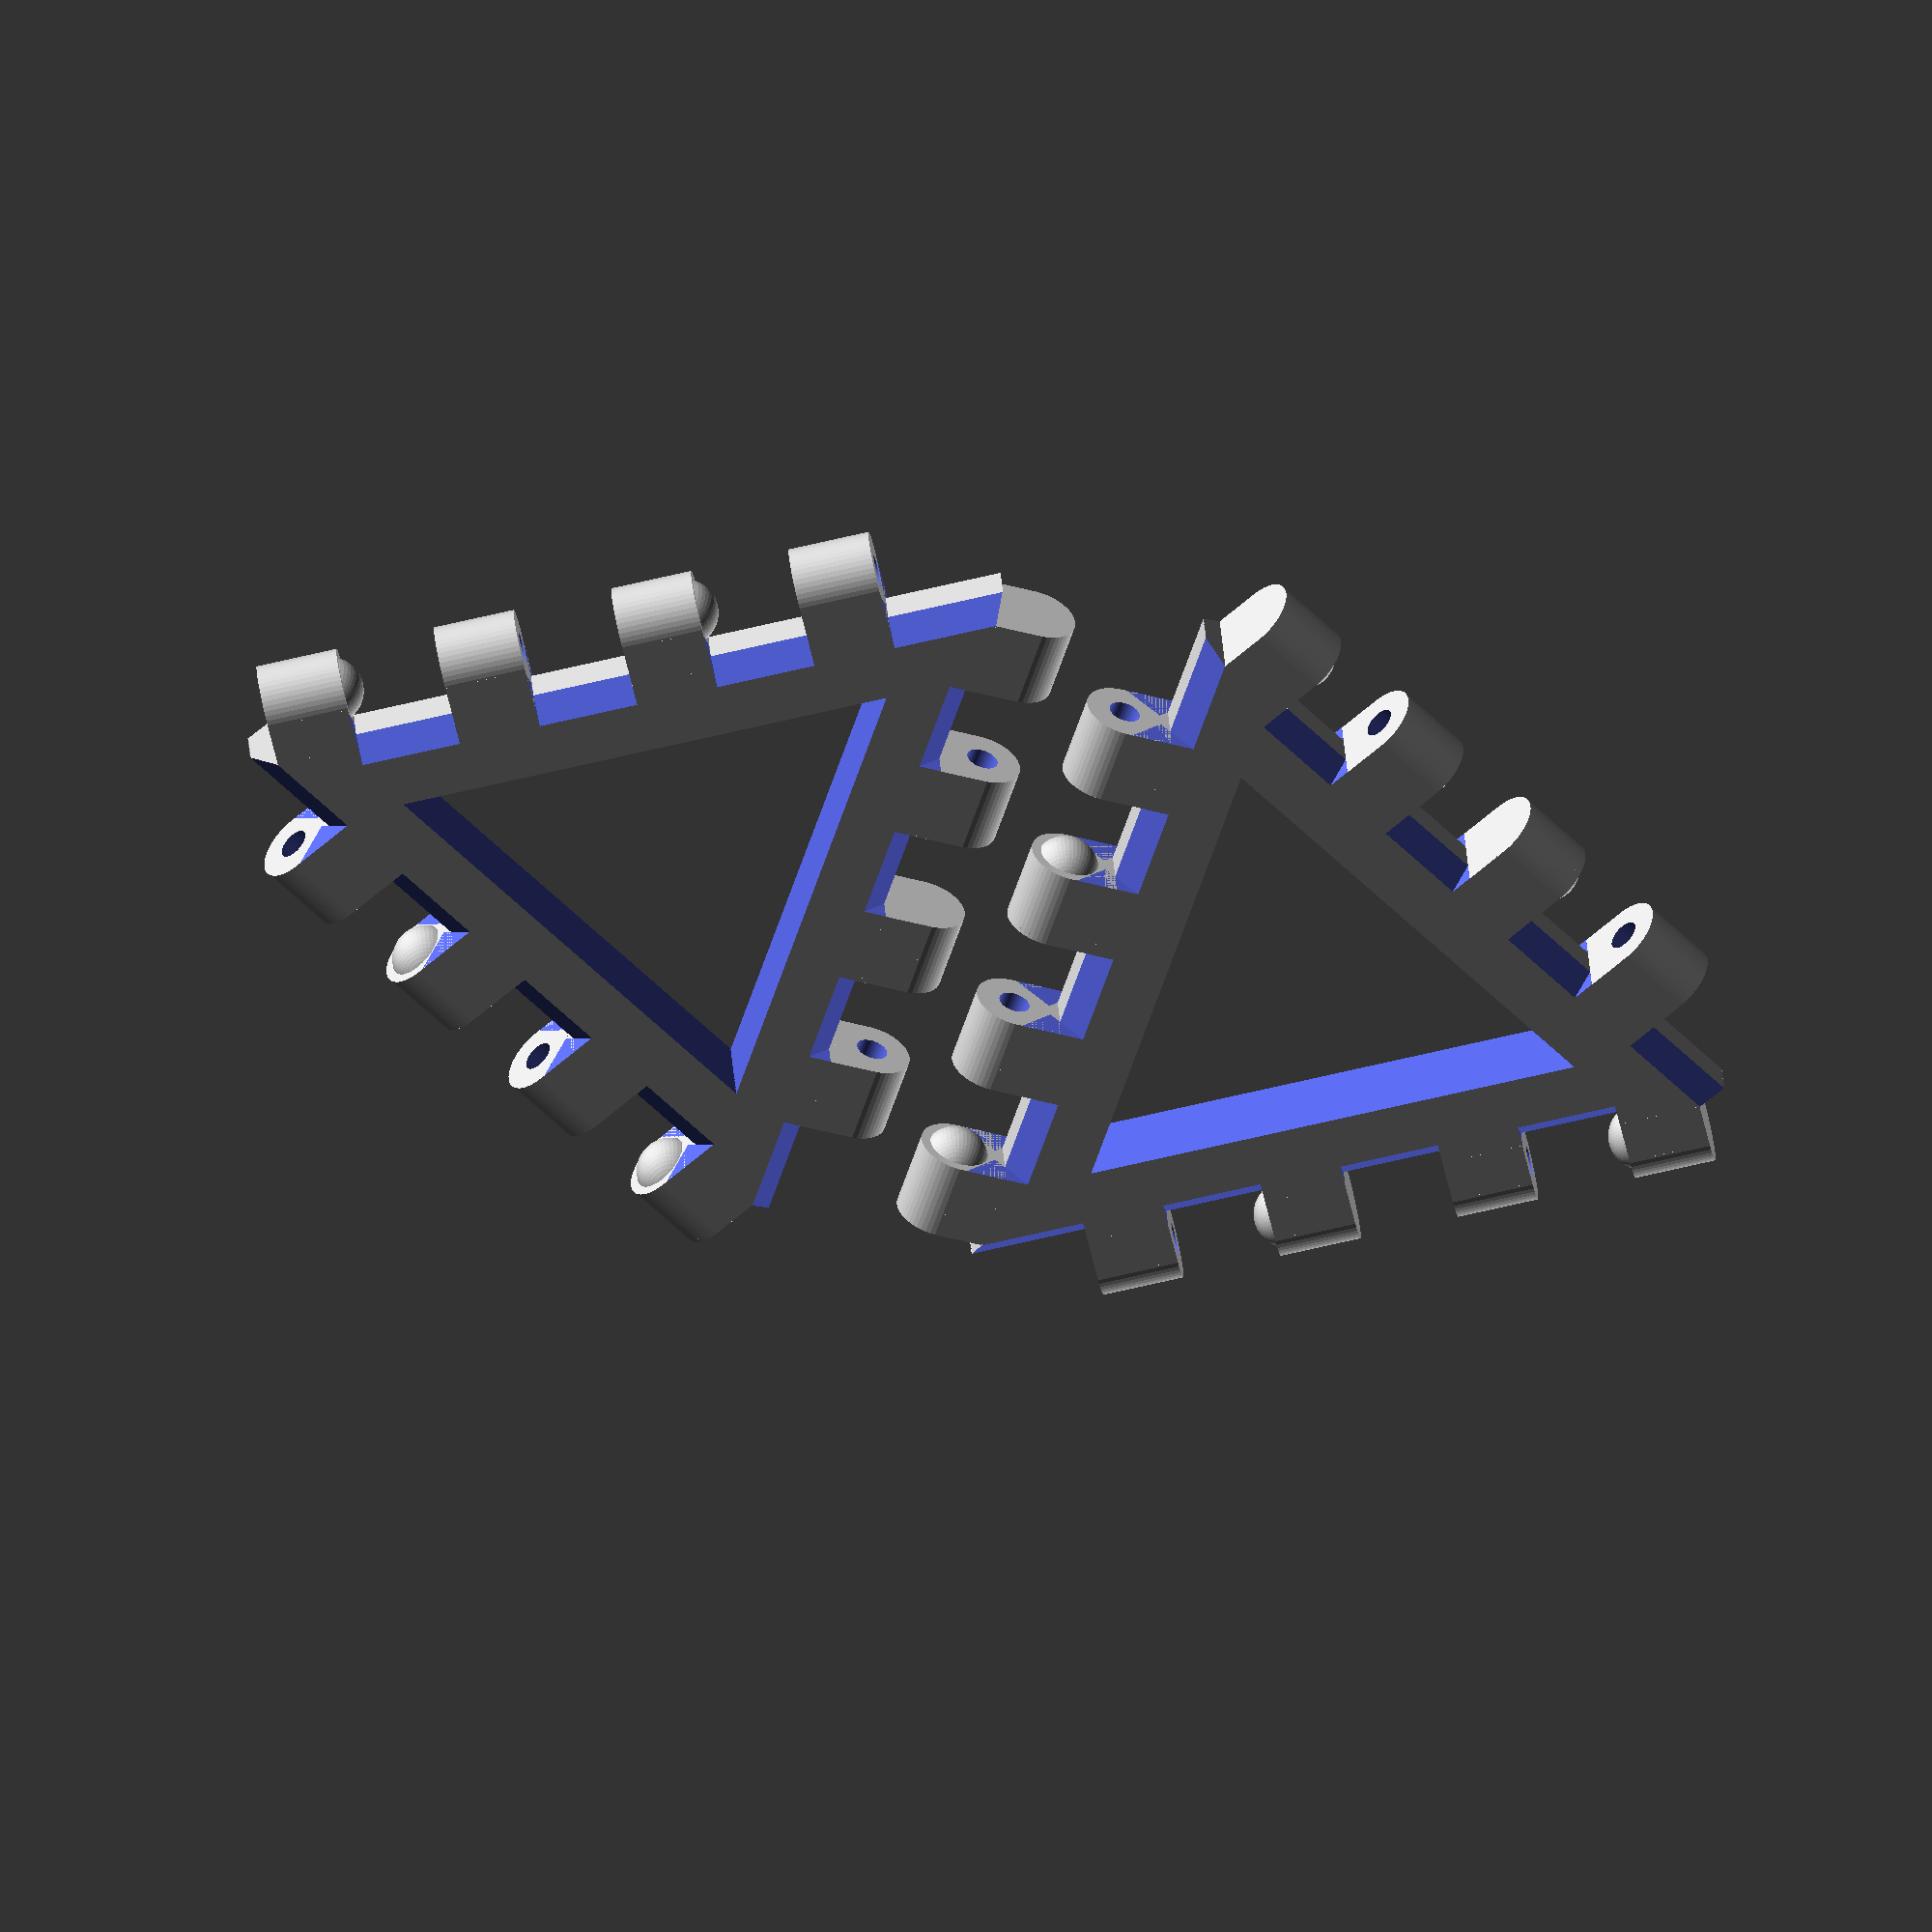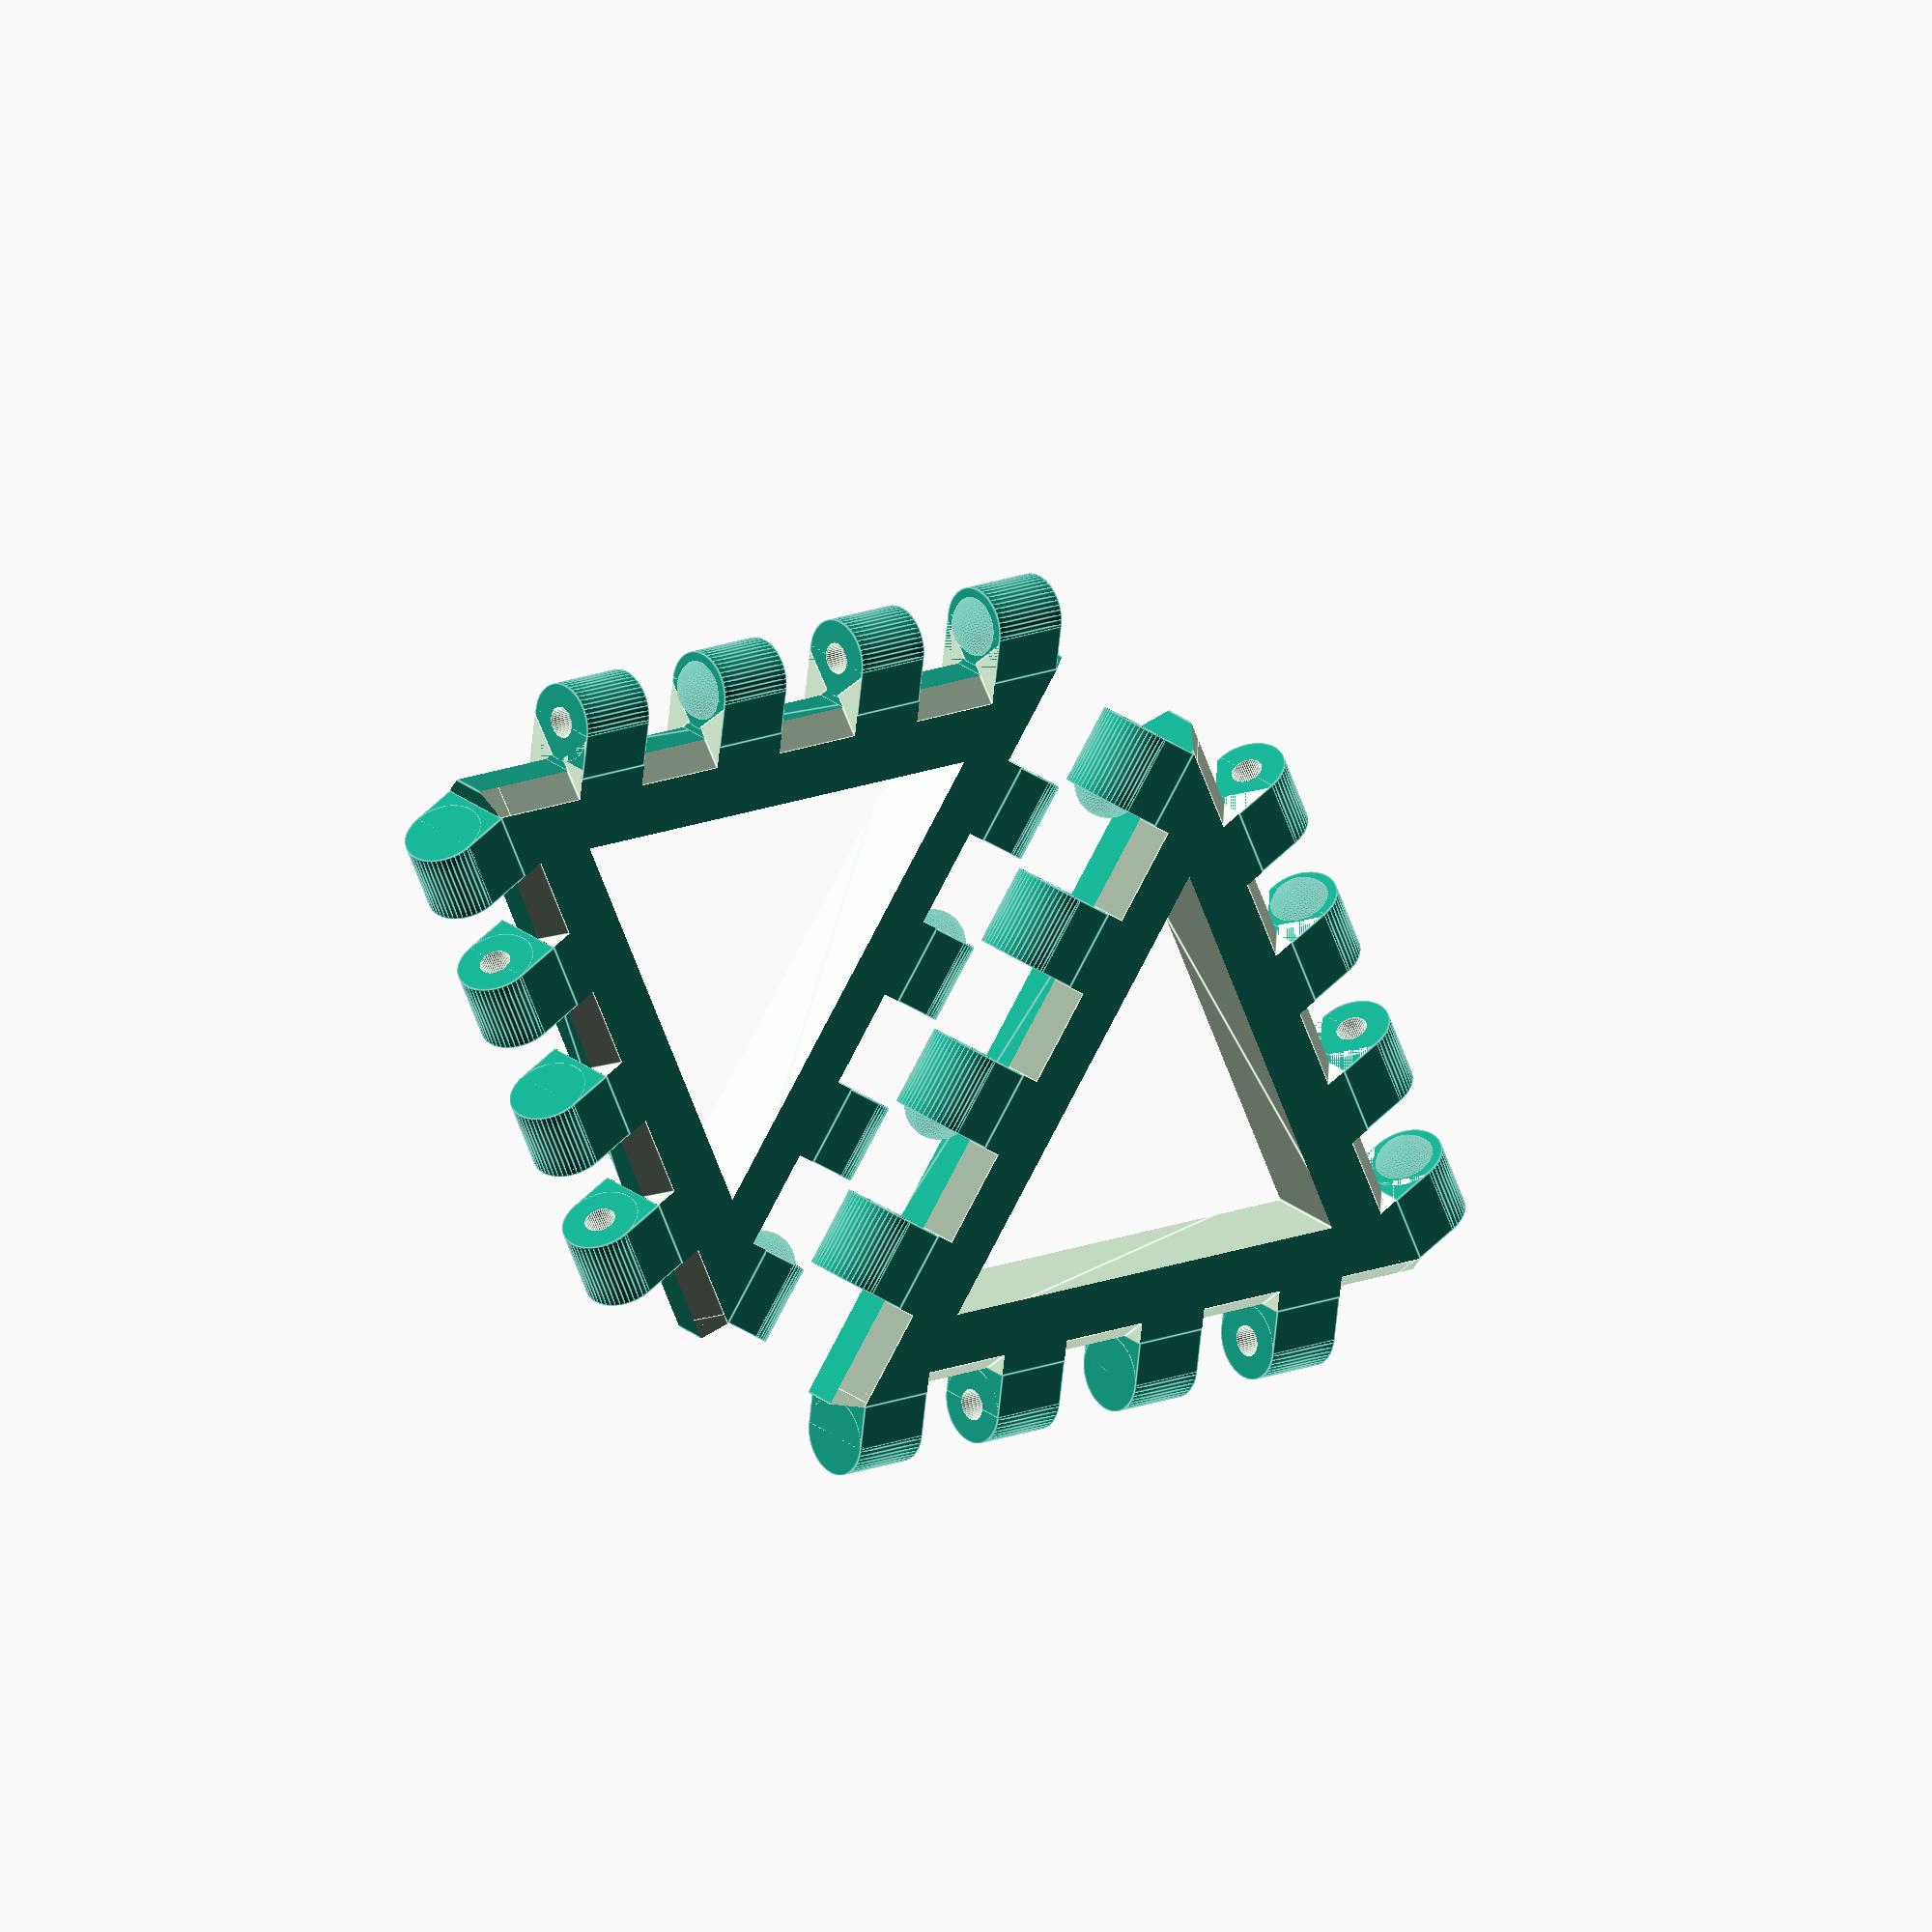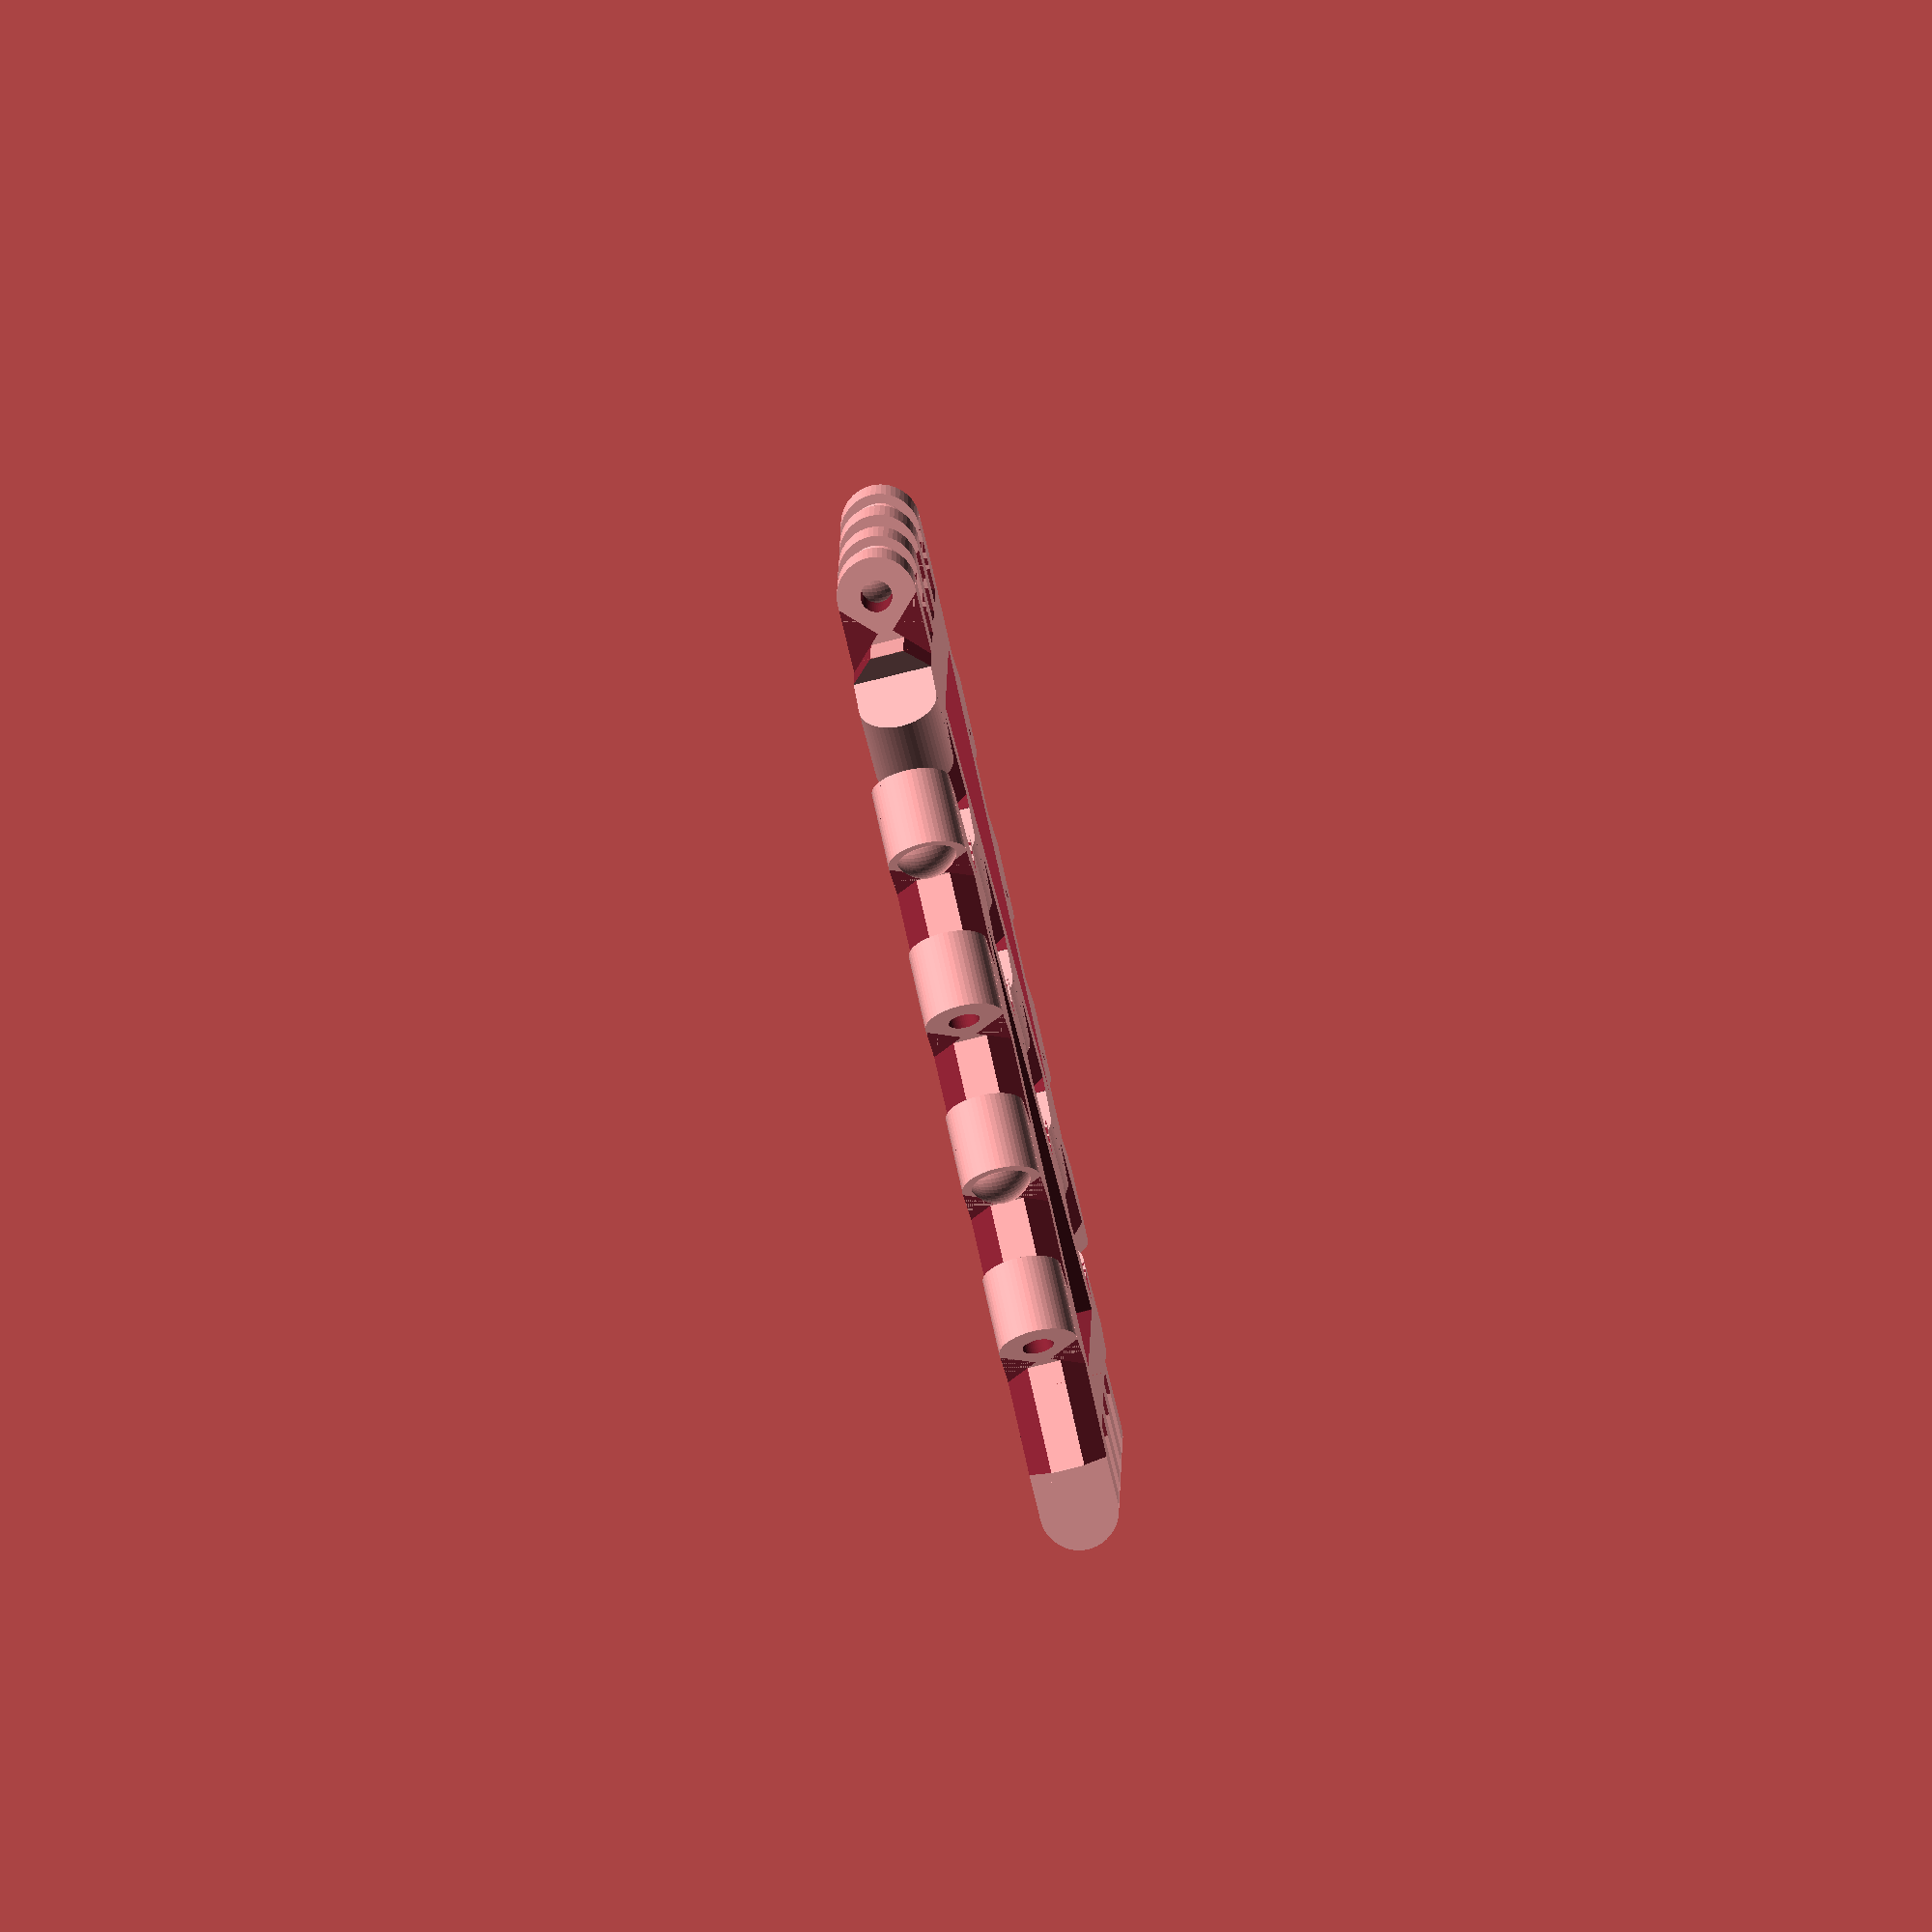
<openscad>

// truncated tetra buttonbox part maker by dmt
// based on mathgrrl polysnap tiles

// AS SUBMITTED TO THINGIVERSE CUSTOMIZER - DO NOT MODIFY THIS COPY
printable = -4;
x=.22;  // x factor to adjust fit .1 makerbot PL .22 + remove sphere for xyz

full_tile(3); 
translate([-25+printable,0,0])rotate([0,0,60])full_tile(3);


/*translate([0,-63,0])rotate([0,0,90])
  full_tile(3,thick=2.5, button_rad=2.5, inner_circle_rad = 0);
* /
//full_tile(3); 

translate([10,-60,0])rotate([0,0,30])full_tile(6);
translate([-60,-60,0])rotate([0,0,35])full_tile(5);
translate([-60,0,0])rotate([0,0,45])full_tile(4);
/*
translate([30,-55,0])rotate([0,0,180])
  full_tile(3,thick=2.5, button_rad=2.5, inner_circle_rad = 0);


translate([-30,-55,0])rotate([0,0,0])
  full_tile(3,thick=2.5, button_rad=2.5, inner_circle_rad = 0);
*/

//////////////////////////////////////////////////////////////////////////
// PARAMETERS ////////////////////////////////////////////////////////////
$fn=50;
/* [Shape] */

// Choose the number of sides for the tile
//sides = 3; // [3,4,5,6,7,8,9,10,11,12]
//sides=6;

// Choose the number of snaps on each side
snaps = 4; // [2,3,4,5,6,7,8]

/* [Size] */

// Set the length of each side, in mm
side_length = 40; 

// Set the thickness of the tile, in mm
thickness = 3.5;

//percentage of sphere radius to translate
sphere_farout=-.35+x*2/3; //was .45


// Set the border thickness, in mm
border = 3.5;	

/* [Adjust Fit] */

// Add extra space between snaps, in mm
clearance = .17+x;

// Add extra length to the snaps, in mm
lengthen = .3;



//thick=2.5; //tri
//thick=5.5; // hex
//button_rad=12.5; //hex
//button_rad=2.5;//tri
//line_thick = 4; //tri
//line_thick = 6;

angle=90;

//////////////////////////////////////////////////////////////////////////
// RENDERS ///////////////////////////////////////////////////////////////
//module full_tile(num_sides, thick=5.5, button_rad=12.5, inner_circle_rad = 0){
module full_tile(num_sides, thick=3.5, button_rad=16.5, inner_circle_rad = 0){
	//radius depends on side length
	radius = side_length/(2*sin(180/num_sides)); 
  line_thick = border/1.5/(sin(180/num_sides)); // was 6

	radiusa=radius-thickness/2/cos(180/num_sides);//-thickness/2;

	//inside radius depends on the border thickness
	inside = radiusa-border/(cos(180/num_sides)); 

	//width of each snap depends on number of snaps	-- magic formula :(
	//snapwidth = -(thickness/1.215)*sin(45)/snaps+side_length/2/snaps;
	//snapwidth = radiusa*sin(180/num_sides)/snaps;

	snapwidth = side_length/2/(snaps+1);
	//echo(snapwidth);

	outter_rad = button_rad+thick;

	circle_rad = ((inside+thickness-outter_rad)/2)/cos(angle/3);

	inner_circle_offset = circle_rad/2;

	line_length= circle_rad*2;

	translation=(button_rad+thick/2+circle_rad);

	difference(){
		union(){
			//make the polygon base
			poly_maker(num_sides,radius,radiusa,thick,button_rad,line_thick, inner_circle_rad,line_length, translation, outter_rad,inside); 

			//make the snaps
			snap_maker(num_sides,radius,radiusa,snapwidth);
		}
		union(){
			fillet_maker(num_sides,radius,radiusa,snapwidth);

			// for extra led holes if inner_circle_rad > 0
			translate([0,0,1])linear_extrude(height=thickness,center=true)
				for(i=[0:num_sides]){
					//rotation is around the z-axis [0,0,1]
					rotate(i*360/num_sides+angle,[0,0,1])translate([0,translation+inner_circle_offset])
						circle(inner_circle_rad,center=true);
				}
      	}
	}
}

//////////////////////////////////////////////////////////////////////////
// MODULES ///////////////////////////////////////////////////////////////
//build the polygon shape of the tile
//shape is made up of n=num_sides wedges that are rotated around
module poly_maker(num_sides,radius,radiusa,thick,button_rad,line_thick, inner_circle_rad, line_length, translation, outter_rad, inside){
	//subtract the smaller polygon from the larger polygon
	difference(){

		//extrude to thicken the polygon
		linear_extrude(height=thickness,center=true){ 
			//rotate the wedge n=num_sides times at angle of 360/n each time
			for(i=[0:num_sides]){

				//rotation is around the z-axis [0,0,1]
				rotate(i*360/num_sides,[0,0,1])	
					//make triangular wedge with angle based on number of num_sides
					polygon(

							//the three vertices of the triangle
							points =	[[0-.1,0-.1], //tweaks fix CGAL errors
							[radiusa,0-.01],
							[radiusa*cos(360/num_sides)-.01,radiusa*sin(360/num_sides)+.01]],

							//the order to connect the three vertices above
							paths = [[0,1,2]]
					       );
					*polygon(

							//the three vertices of the triangle
							points =	[[0-.1,0-.1], //tweaks fix CGAL errors
							[radius,0-.01],
							[radius*cos(360/num_sides)-.01,radius*sin(360/num_sides)+.01]],

							//the order to connect the three vertices above
							paths = [[0,1,2]]
					       );
			}
		}
		//extrude to thicken the center polygon that will be the hole
		linear_extrude(height=thickness+2,center=true){ 

			//rotate the wedge n=num_sides times at angle of 360/n each time			
			difference(){
				for(i=[0:num_sides]){

					//rotation is around the z-axis [0,0,1]
					rotate(i*360/num_sides,[0,0,1])	

						//make triangular wedge with angle based on number of num_sides
						polygon(

								//the three vertices of the triangle
								points =	[[0-.2,0-.2], //tweaks fix CGAL errors
								[inside,0-.01],
								[inside*cos(360/num_sides)-.01,inside*sin(360/num_sides)+.01]],

								//the order to connect the three vertices above
								paths = [[0,1,2]]
						       );
				}
				difference(){
					union(){
						for(i=[0:num_sides]){

							//rotation is around the z-axis [0,0,1]
							rotate(i*360/num_sides+angle,[0,0,1])translate([0,translation])
								//circle(circle_rad,center=true);
								square([line_thick,line_length],center=true);
						}
						circle(outter_rad);
					}
					union(){
						circle(button_rad);
					}
				}
			}
		}
	}
}

//build the snaps around the tile
//try the commands alone with i=1 and i=2 to see how this works
//remember to read from the bottom to the top to make sense of this
module snap_maker(num_sides,radius, radiusa,snapwidth){

	//rotate the side of snaps n=num_sides times at angle of 360/n each time
	for(i=[0:num_sides-1]){ 

		//rotation is around the z-axis [0,0,1]
		rotate(i*360/num_sides,[0,0,1]) 	
			union(){
			//build snaps for first side at the origin and move into positions
			for(i=[0:snaps-1]){	

				//read the rest of the commands from bottom to top
				//translate the snap to the first side
				translate([radius,0,-thickness/2]) 

					//rotate the snap to correct angle for first side
					rotate(180/num_sides,[0,0,1]) 

					//for i^th snap translate 2*i snapwidths over from origin
					translate([-thickness/2,2*(i+.5)*snapwidth+clearance/2,0]) 
						union(){
							hinge_a(thickness/2+lengthen,snapwidth-clearance,thickness/2,.01,i);
						}
			}
 		}
	}
}
angleclear = 1;

module fillet_maker(num_sides,radius, radiusa,snapwidth){

	//rotate the side of snaps n=num_sides times at angle of 360/n each time
	for(j=[0:num_sides-1]){ 
		rotate(j*360/num_sides,[0,0,1]) 	

			translate([radius,0,-thickness/2]) 
					//rotate the snap to correct angle for first side
			rotate(180/num_sides,[0,0,1]) 
				translate([-angleclear,0,angleclear])
					translate([-thickness/2,2*(snaps)*snapwidth,0]) 
						union(){
							translate([0,snapwidth-clearance/2,-angleclear])
								rotate([0,45,0])cube([angleclear*2,snapwidth+clearance,angleclear*2]);
							translate([0,snapwidth-clearance/2,thickness-angleclear])
								rotate([0,45,0])cube([angleclear*2,snapwidth+clearance,angleclear*2]);
						}
		//rotation is around the z-axis [0,0,1]
		rotate(j*360/num_sides,[0,0,1]) 	
			union(){
			//build snaps for first side at the origin and move into positions
			for(i=[0:snaps-1]){	

				//read the rest of the commands from bottom to top
				//translate the snap to the first side
				translate([radius,0,-thickness/2]) 

					//rotate the snap to correct angle for first side
					rotate(180/num_sides,[0,0,1]) 

					//for i^th snap translate 2*i snapwidths over from origin
				translate([-angleclear,0,angleclear])
					translate([-thickness/2,2*(i+.5)*snapwidth,0]) 
						union(){
							translate([0,snapwidth-clearance/2,-angleclear])
								rotate([0,45,0])cube([angleclear*2,snapwidth+clearance,angleclear*2]);
							translate([0,snapwidth-clearance/2,thickness-angleclear])
								rotate([0,45,0])cube([angleclear*2,snapwidth+clearance,angleclear*2]);
						}
		
			}
 		}
	}
}

module hinge_a(bw,hl,ro,cl,i){
	ri = ro/3;
	sri = ro/2 *1.7;
	//if(i < snaps/2){
	// if(((i < snaps/2) || (i==snaps)) && (i!=0)){
	if (i%2 ==0){ 
		union(){     
			hinge_arm(bw,hl,ro,cl);
			//translate([bw,-farout,ro])sphere(r=sri,center=true);
			translate([bw,(hl-sri/4)+sphere_farout*sri,ro])
				difference(){
					sphere(r=sri,center=true);
					translate([-.05,-sri-sri*sphere_farout,-.05])cube(sri*2+.1,center=true);
				}
		}

	}
	else{
		difference(){
			hinge_arm(bw,hl,ro,cl);
			translate([bw,hl+cl,ro])rotate([90,0,0])cylinder(h=hl+2*cl,r=ri*1.2);
		}
	}
}

module hinge_arm(BLOCKWIDTH,h_len,rad_o,clip){
	union(){
		translate([-clip,clip,0]) cube([BLOCKWIDTH,h_len-clip,rad_o*2]);
		//difference(){
		translate([BLOCKWIDTH-clip,h_len,rad_o]) rotate([90,0,0]) cylinder(r=rad_o,h=h_len-clip);
		//translate([-rad_o/2-clip,-clip,-clip]) cube([BLOCKWIDTH/2,BLOCKWIDTH/3,rad_o*2+2*clip]);
		//}
	}
}

</openscad>
<views>
elev=325.6 azim=162.3 roll=176.0 proj=o view=solid
elev=332.5 azim=37.8 roll=319.7 proj=o view=edges
elev=261.8 azim=61.6 roll=256.2 proj=o view=wireframe
</views>
